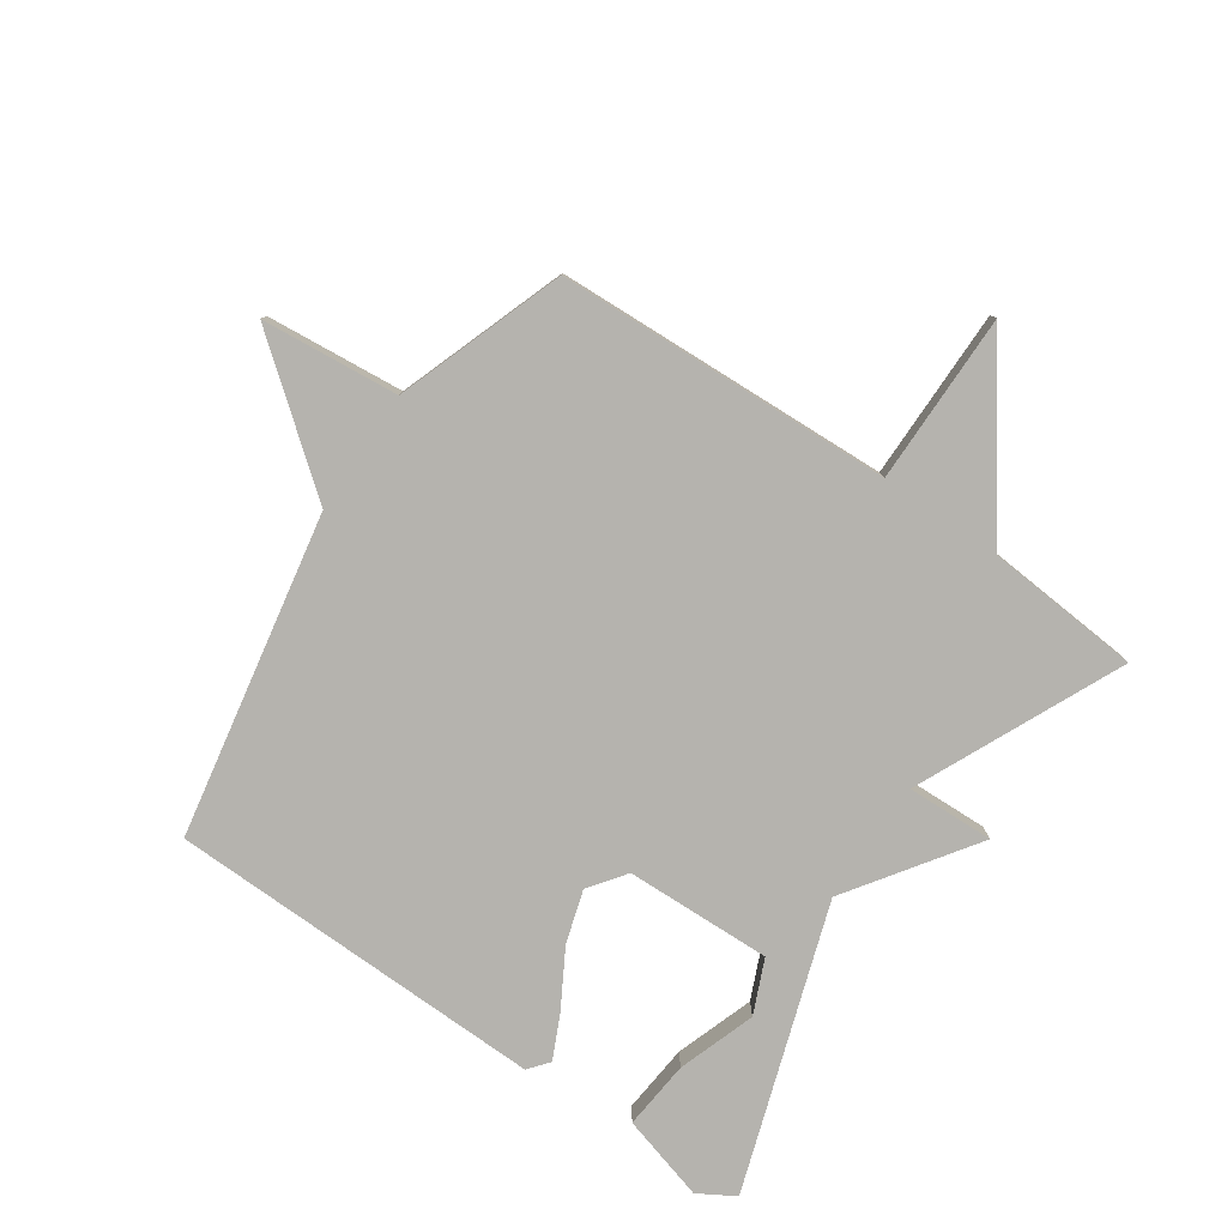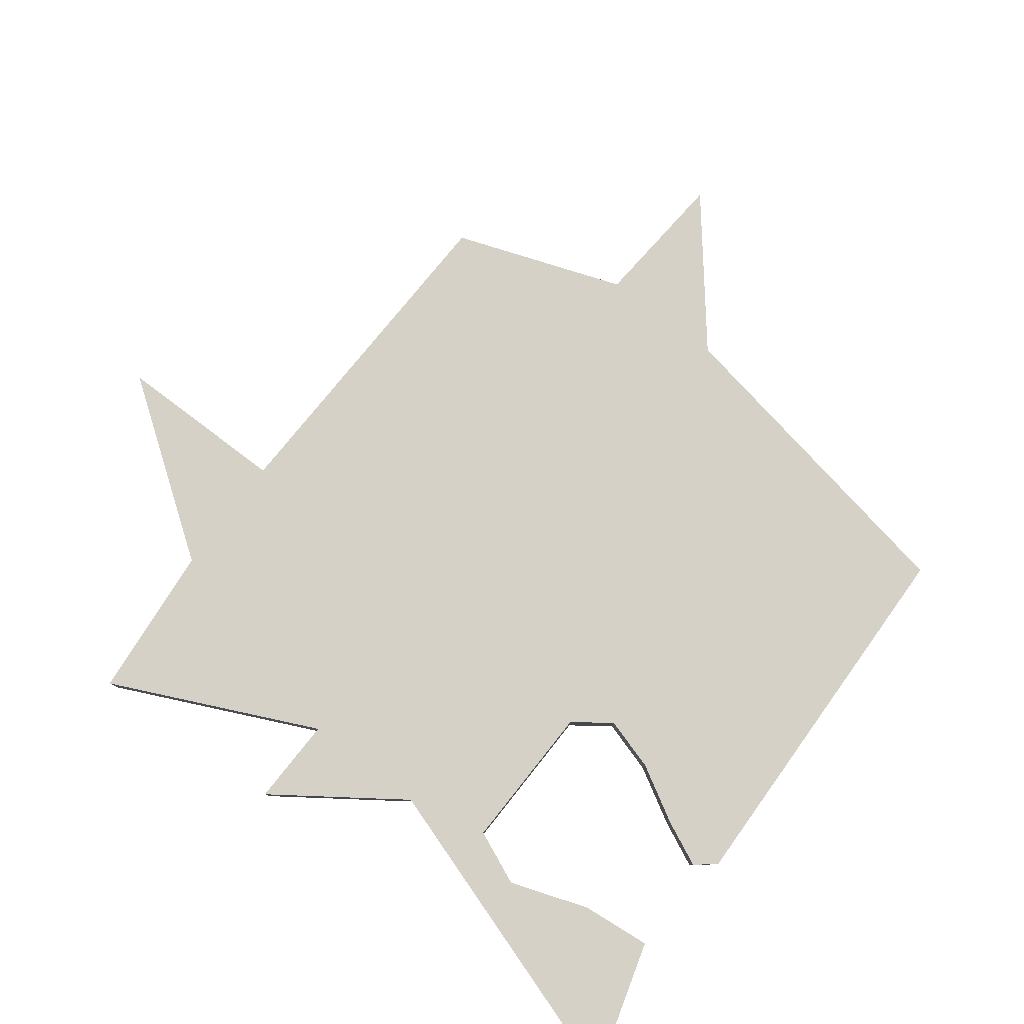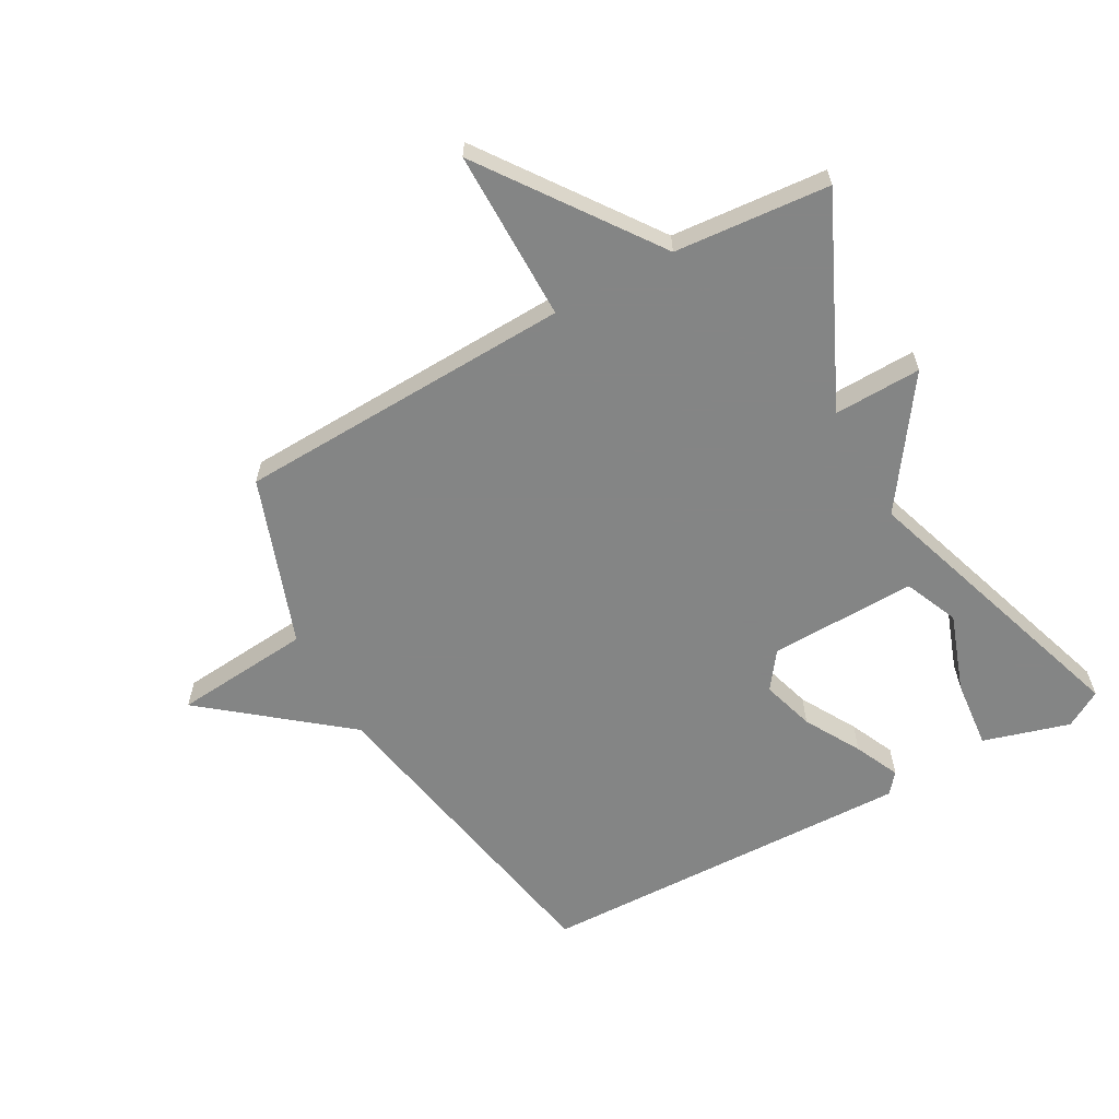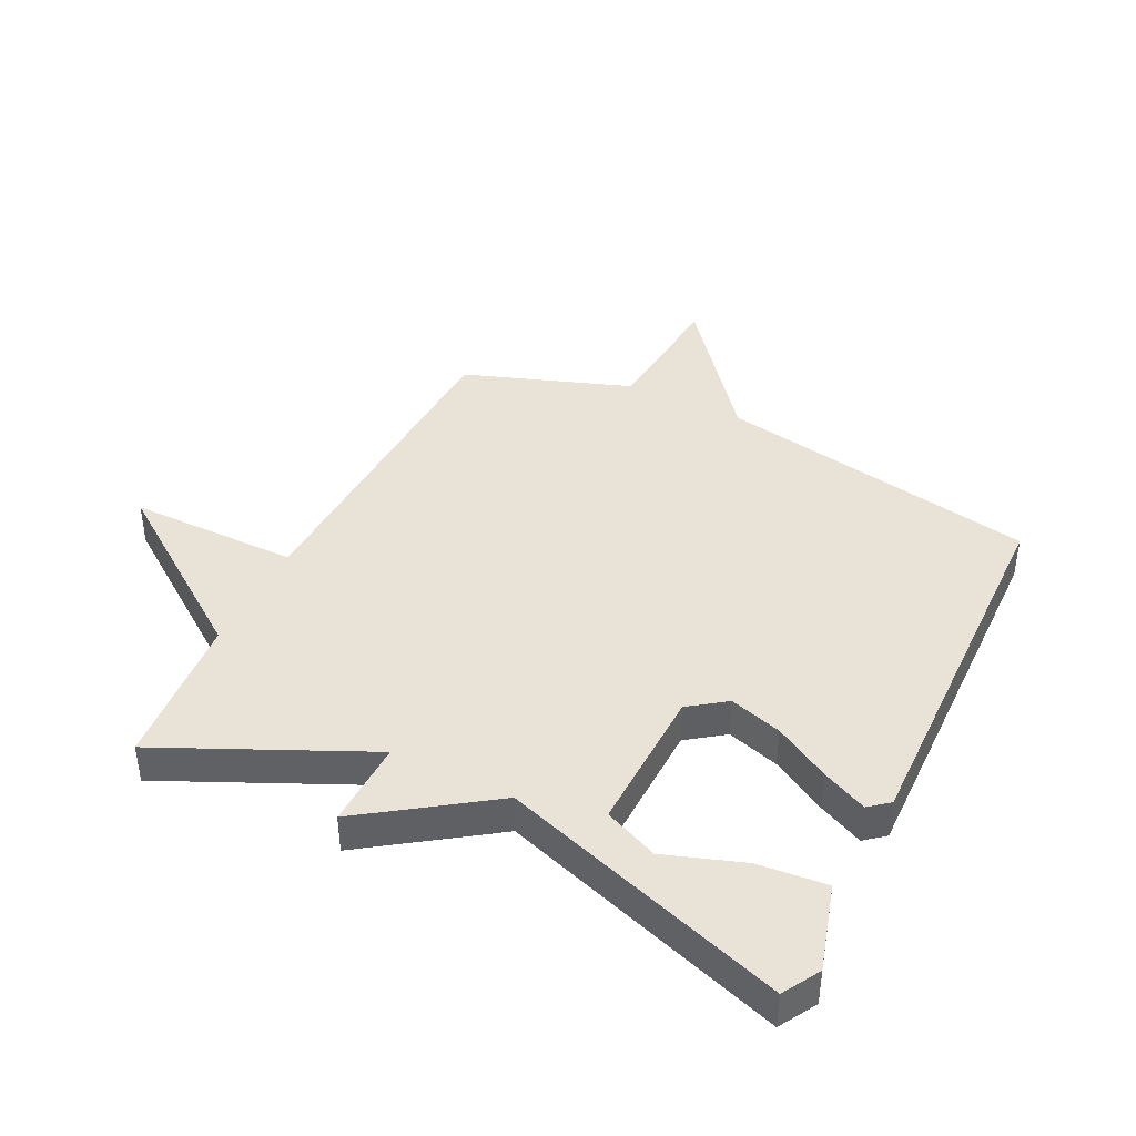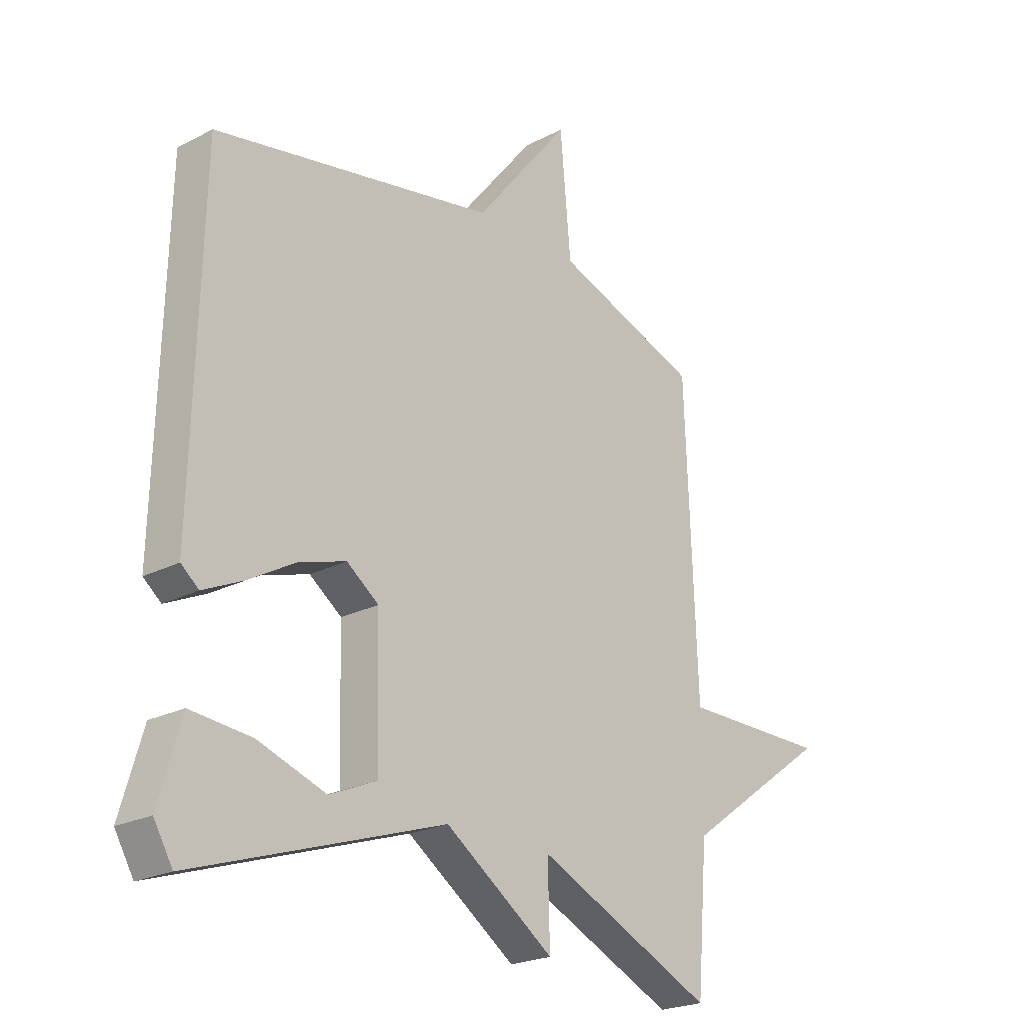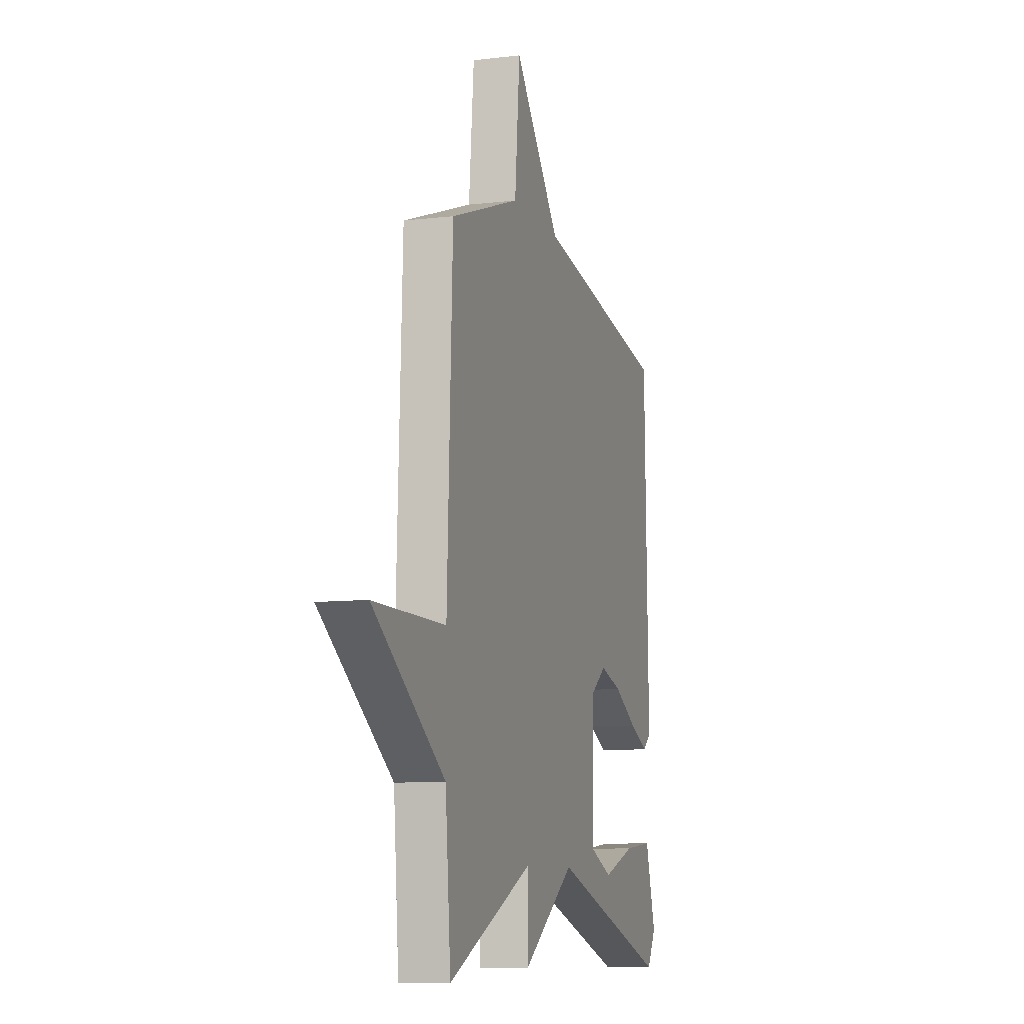
<metadata>
{"format":"obj","ext":"obj","renderer":"f3d","projection":"perspective","resolution":1024,"background":"white","views":[{"elev":-79.9,"azim":55.8,"up":"+Y"},{"elev":79.6,"azim":-143.0,"up":"+Y"},{"elev":-61.6,"azim":119.0,"up":"+Y"},{"elev":41.4,"azim":-153.7,"up":"+Y"},{"elev":-22.7,"azim":-48.3,"up":"+Z"},{"elev":-9.1,"azim":107.6,"up":"+Z"}]}
</metadata>
<code>
v -0.5 0.07 0.5
v 0.027 0.07 0.597
v 0.207 0.07 0.821
v 0.227 0.07 0.597
v 0.5 0.07 0.5
v 0.521 0.07 -0.048
v 0.799 0.07 -0.048
v 0.521 0.07 -0.248
v 0.5 0.07 -0.5
v 0.166 0.07 -0.346
v 0.17 0.07 -0.488
v -0.034 0.07 -0.346
v -0.5 0.07 -0.5
v -0.535 0.07 -0.44
v -0.494 0.07 -0.299
v -0.381 0.07 -0.31
v -0.254 0.07 -0.354
v -0.166 0.07 -0.316
v -0.172 0.07 -0.077
v -0.232 0.07 -0.033
v -0.318 0.07 -0.059
v -0.409 0.07 -0.111
v -0.482 0.07 -0.145
v -0.515 0.07 -0.118
v -0.5 0 0.5
v 0.027 0 0.597
v 0.207 0 0.821
v 0.227 0 0.597
v 0.5 0 0.5
v 0.521 0 -0.048
v 0.799 0 -0.048
v 0.521 0 -0.248
v 0.5 0 -0.5
v 0.166 0 -0.346
v 0.17 0 -0.488
v -0.034 0 -0.346
v -0.5 0 -0.5
v -0.535 0 -0.44
v -0.494 0 -0.299
v -0.381 0 -0.31
v -0.254 0 -0.354
v -0.166 0 -0.316
v -0.172 0 -0.077
v -0.232 0 -0.033
v -0.318 0 -0.059
v -0.409 0 -0.111
v -0.482 0 -0.145
v -0.515 0 -0.118
f 24 1 2
f 23 24 2
f 22 23 2
f 21 22 2
f 2 3 4
f 21 2 4
f 20 21 4
f 4 5 6
f 20 4 6
f 19 20 6
f 6 7 8
f 19 6 8
f 18 19 8
f 17 18 8
f 15 16 17
f 14 15 17
f 13 14 17
f 12 13 17
f 12 17 8
f 10 11 12
f 10 12 8
f 8 9 10
f 26 25 48
f 26 48 47
f 26 47 46
f 26 46 45
f 28 27 26
f 28 26 45
f 28 45 44
f 30 29 28
f 30 28 44
f 30 44 43
f 32 31 30
f 32 30 43
f 32 43 42
f 32 42 41
f 41 40 39
f 41 39 38
f 41 38 37
f 41 37 36
f 32 41 36
f 36 35 34
f 32 36 34
f 34 33 32
f 1 25 26 2
f 2 26 27 3
f 3 27 28 4
f 4 28 29 5
f 5 29 30 6
f 6 30 31 7
f 7 31 32 8
f 8 32 33 9
f 9 33 34 10
f 10 34 35 11
f 11 35 36 12
f 12 36 37 13
f 13 37 38 14
f 14 38 39 15
f 15 39 40 16
f 16 40 41 17
f 17 41 42 18
f 18 42 43 19
f 19 43 44 20
f 20 44 45 21
f 21 45 46 22
f 22 46 47 23
f 23 47 48 24
f 24 48 25 1

</code>
